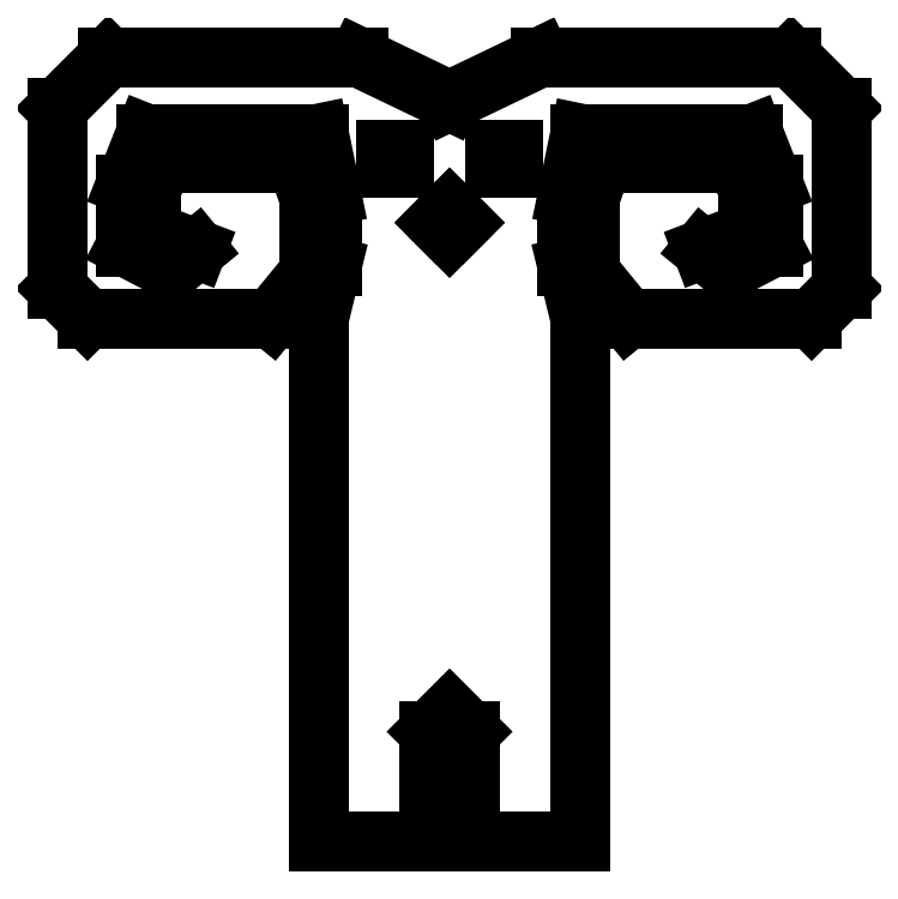
<metadata>
{"format":"dxf","ext":"dxf","renderer":"ezdxf+matplotlib","layout":"modelspace","background":"white","min_lineweight":24,"dpi":150}
</metadata>
<code>
0
SECTION
2
ENTITIES
0
LINE
8
LAYER_2
10
38.72
20
29.74
30
0
11
38.72
21
24.4
31
0
0
LINE
8
LAYER_2
10
38.72
20
29.74
30
0
11
39.73
21
30.75
31
0
0
LINE
8
LAYER_2
10
38.72
20
24.4
30
0
11
33.38
21
24.4
31
0
0
LINE
8
LAYER_2
10
33.38
20
24.4
30
0
11
33.38
21
49.8
31
0
0
LINE
8
LAYER_2
10
33.38
20
49.8
30
0
11
33.99
21
52.33
31
0
0
LINE
8
LAYER_2
10
33.99
20
52.33
30
0
11
33.99
21
55.78
31
0
0
LINE
8
LAYER_2
10
33.99
20
55.78
30
0
11
33.38
21
58.78
31
0
0
LINE
8
LAYER_2
10
33.38
20
58.78
30
0
11
24.98
21
58.78
31
0
0
LINE
8
LAYER_2
10
24.98
20
58.78
30
0
11
24
21
56.31
31
0
0
LINE
8
LAYER_2
10
24
20
56.31
30
0
11
24
21
53.3
31
0
0
LINE
8
LAYER_2
10
31.08
20
49.8
30
0
11
32.93
21
52.06
31
0
0
LINE
8
LAYER_2
10
32.93
20
52.06
30
0
11
32.93
21
55.6
31
0
0
LINE
8
LAYER_2
10
32.93
20
55.6
30
0
11
32.31
21
57.37
31
0
0
LINE
8
LAYER_2
10
32.31
20
57.37
30
0
11
25.86
21
57.37
31
0
0
LINE
8
LAYER_2
10
25.86
20
57.37
30
0
11
25.24
21
56.15
31
0
0
LINE
8
LAYER_2
10
25.24
20
56.15
30
0
11
25.24
21
54.01
31
0
0
LINE
8
LAYER_2
10
24
20
53.3
30
0
11
26.21
21
52.15
31
0
0
LINE
8
LAYER_2
10
26.21
20
52.15
30
0
11
27.45
21
53.17
31
0
0
LINE
8
LAYER_2
10
27.45
20
53.17
30
0
11
25.24
21
54.01
31
0
0
LINE
8
LAYER_2
10
31.08
20
49.8
30
0
11
22.15
21
49.8
31
0
0
LINE
8
LAYER_2
10
22.15
20
49.8
30
0
11
20.68
21
51.27
31
0
0
LINE
8
LAYER_2
10
20.68
20
51.27
30
0
11
20.68
21
60.02
31
0
0
LINE
8
LAYER_2
10
20.68
20
60.02
30
0
11
23.15
21
62.5
31
0
0
LINE
8
LAYER_2
10
23.15
20
62.5
30
0
11
35.32
21
62.5
31
0
0
LINE
8
LAYER_2
10
35.32
20
62.5
30
0
11
39.73
21
60.38
31
0
0
LINE
8
LAYER_2
10
36.65
20
57.99
30
0
11
36.65
21
57.1
31
0
0
LINE
8
LAYER_2
10
36.65
20
57.99
30
0
11
37.53
21
57.99
31
0
0
LINE
8
LAYER_2
10
37.53
20
57.1
30
0
11
37.53
21
57.99
31
0
0
LINE
8
LAYER_2
10
37.53
20
57.1
30
0
11
36.65
21
57.1
31
0
0
LINE
8
LAYER_2
10
39.1
20
54.46
30
0
11
39.73
21
53.84
31
0
0
LINE
8
LAYER_2
10
39.1
20
54.46
30
0
11
39.73
21
55.09
31
0
0
LINE
8
LAYER_2
10
40.73
20
29.74
30
0
11
40.73
21
24.4
31
0
0
LINE
8
LAYER_2
10
40.73
20
29.74
30
0
11
39.73
21
30.75
31
0
0
LINE
8
LAYER_2
10
40.73
20
24.4
30
0
11
46.08
21
24.4
31
0
0
LINE
8
LAYER_2
10
46.08
20
24.4
30
0
11
46.08
21
49.8
31
0
0
LINE
8
LAYER_2
10
46.08
20
49.8
30
0
11
45.46
21
52.33
31
0
0
LINE
8
LAYER_2
10
45.46
20
52.33
30
0
11
45.46
21
55.78
31
0
0
LINE
8
LAYER_2
10
45.46
20
55.78
30
0
11
46.08
21
58.78
31
0
0
LINE
8
LAYER_2
10
46.08
20
58.78
30
0
11
54.47
21
58.78
31
0
0
LINE
8
LAYER_2
10
54.47
20
58.78
30
0
11
55.45
21
56.31
31
0
0
LINE
8
LAYER_2
10
55.45
20
56.31
30
0
11
55.45
21
53.3
31
0
0
LINE
8
LAYER_2
10
48.37
20
49.8
30
0
11
46.52
21
52.06
31
0
0
LINE
8
LAYER_2
10
46.52
20
52.06
30
0
11
46.52
21
55.6
31
0
0
LINE
8
LAYER_2
10
46.52
20
55.6
30
0
11
47.14
21
57.37
31
0
0
LINE
8
LAYER_2
10
47.14
20
57.37
30
0
11
53.59
21
57.37
31
0
0
LINE
8
LAYER_2
10
53.59
20
57.37
30
0
11
54.21
21
56.15
31
0
0
LINE
8
LAYER_2
10
54.21
20
56.15
30
0
11
54.21
21
54.01
31
0
0
LINE
8
LAYER_2
10
55.45
20
53.3
30
0
11
53.24
21
52.15
31
0
0
LINE
8
LAYER_2
10
53.24
20
52.15
30
0
11
52
21
53.17
31
0
0
LINE
8
LAYER_2
10
52
20
53.17
30
0
11
54.21
21
54.01
31
0
0
LINE
8
LAYER_2
10
48.37
20
49.8
30
0
11
57.3
21
49.8
31
0
0
LINE
8
LAYER_2
10
57.3
20
49.8
30
0
11
58.78
21
51.27
31
0
0
LINE
8
LAYER_2
10
58.78
20
51.27
30
0
11
58.78
21
60.02
31
0
0
LINE
8
LAYER_2
10
58.78
20
60.02
30
0
11
56.3
21
62.5
31
0
0
LINE
8
LAYER_2
10
56.3
20
62.5
30
0
11
44.13
21
62.5
31
0
0
LINE
8
LAYER_2
10
44.13
20
62.5
30
0
11
39.73
21
60.38
31
0
0
LINE
8
LAYER_2
10
42.8
20
57.99
30
0
11
42.8
21
57.1
31
0
0
LINE
8
LAYER_2
10
42.8
20
57.99
30
0
11
41.92
21
57.99
31
0
0
LINE
8
LAYER_2
10
41.92
20
57.1
30
0
11
41.92
21
57.99
31
0
0
LINE
8
LAYER_2
10
41.92
20
57.1
30
0
11
42.8
21
57.1
31
0
0
LINE
8
LAYER_2
10
40.35
20
54.46
30
0
11
39.73
21
53.84
31
0
0
LINE
8
LAYER_2
10
40.35
20
54.46
30
0
11
39.73
21
55.09
31
0
0
ENDSEC
0
EOF

</code>
